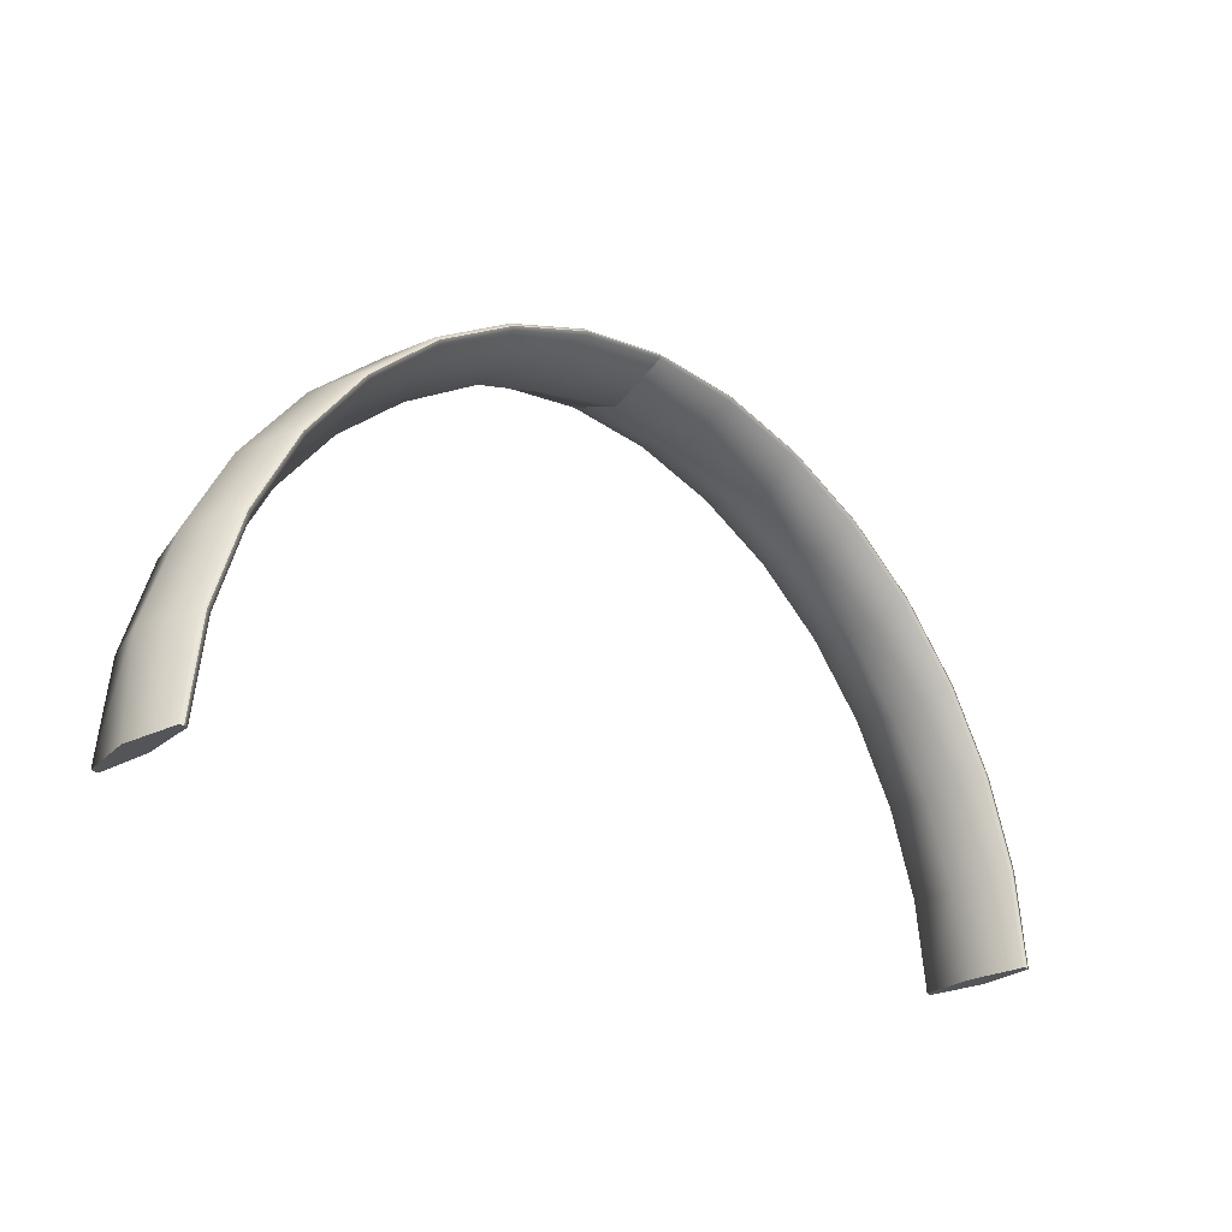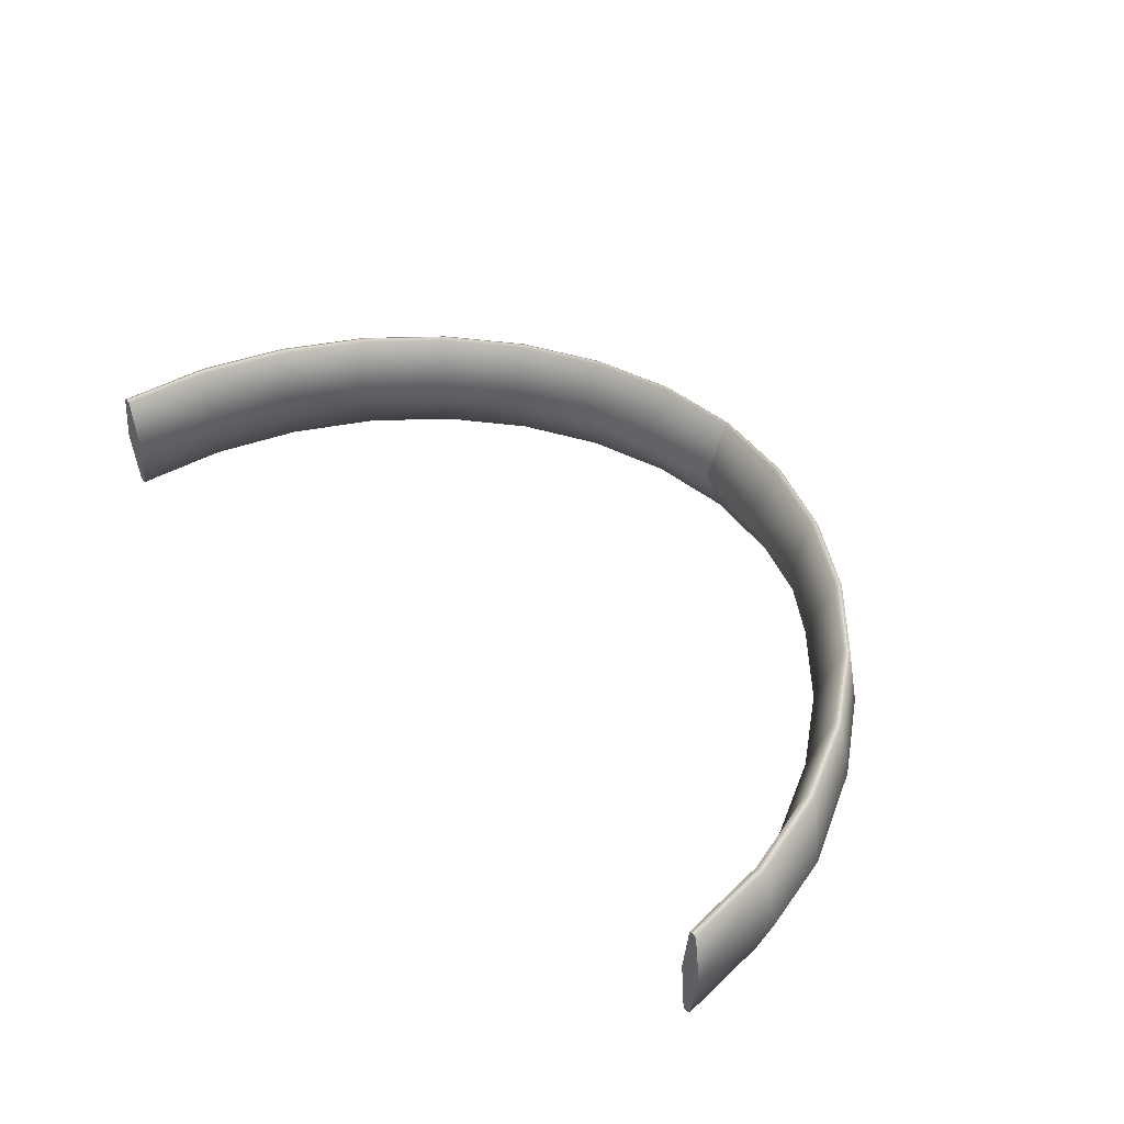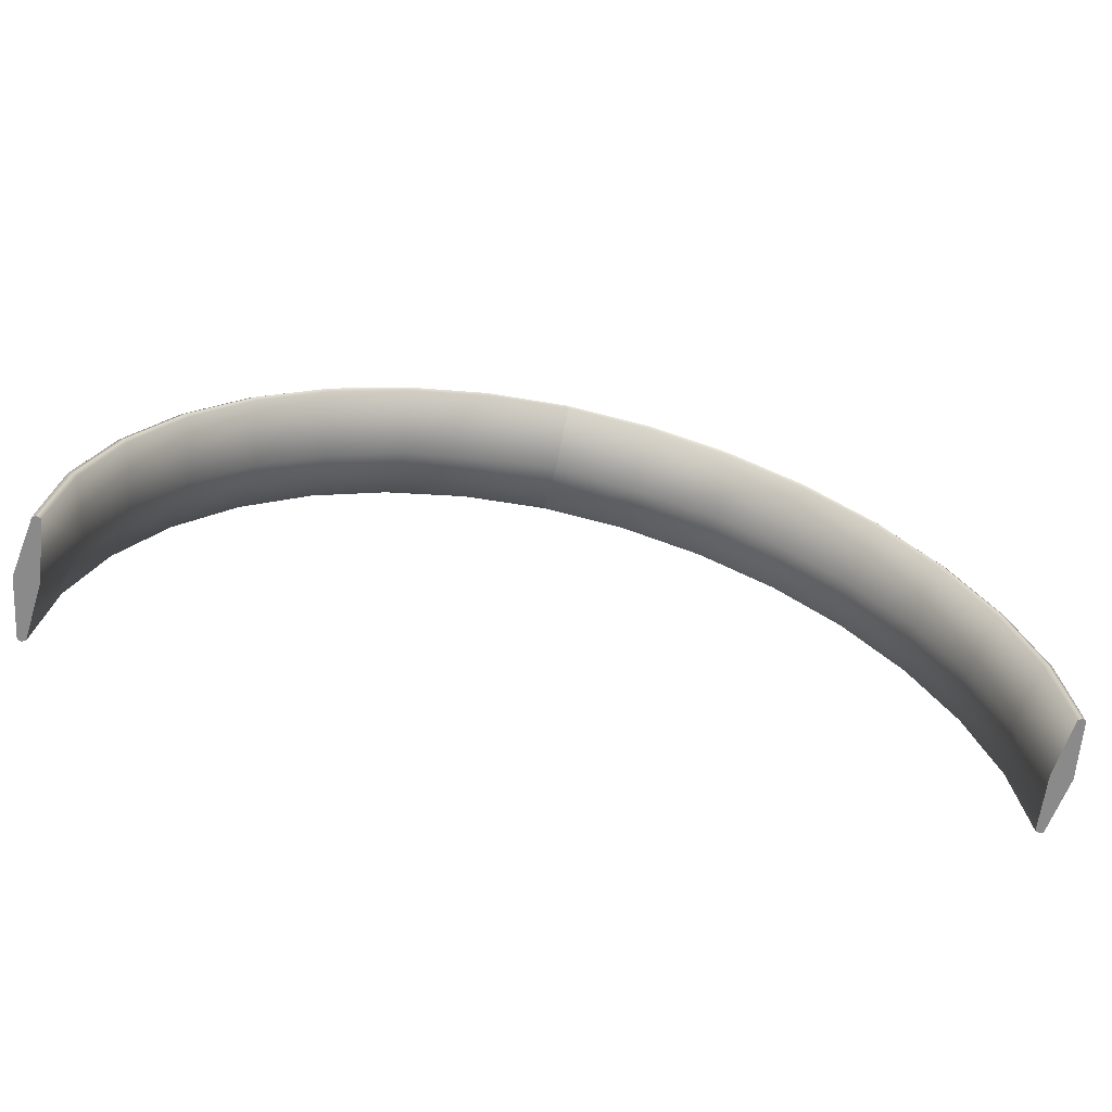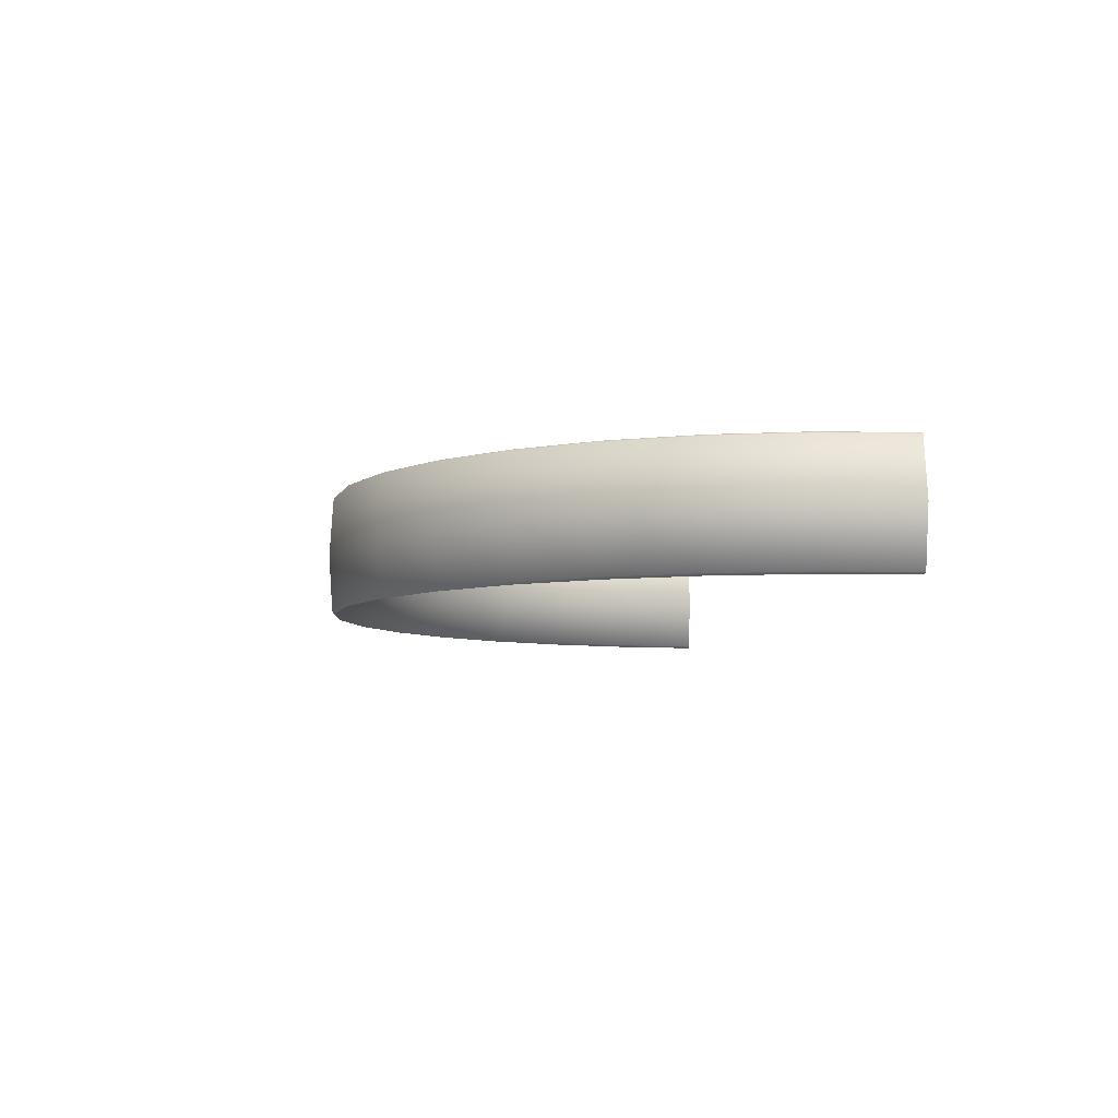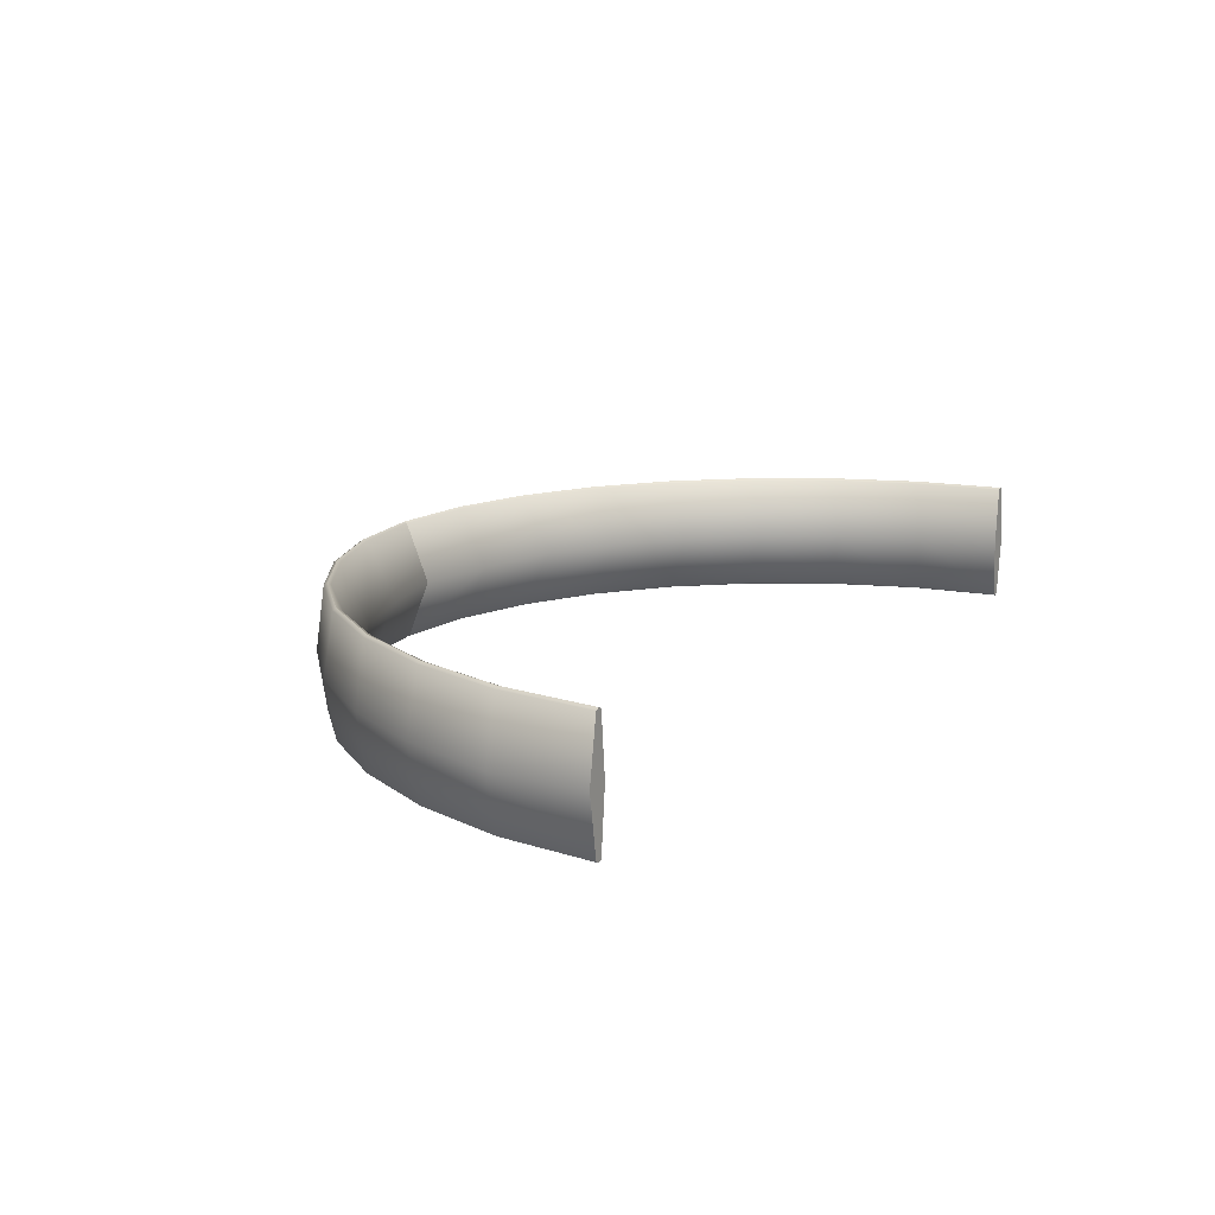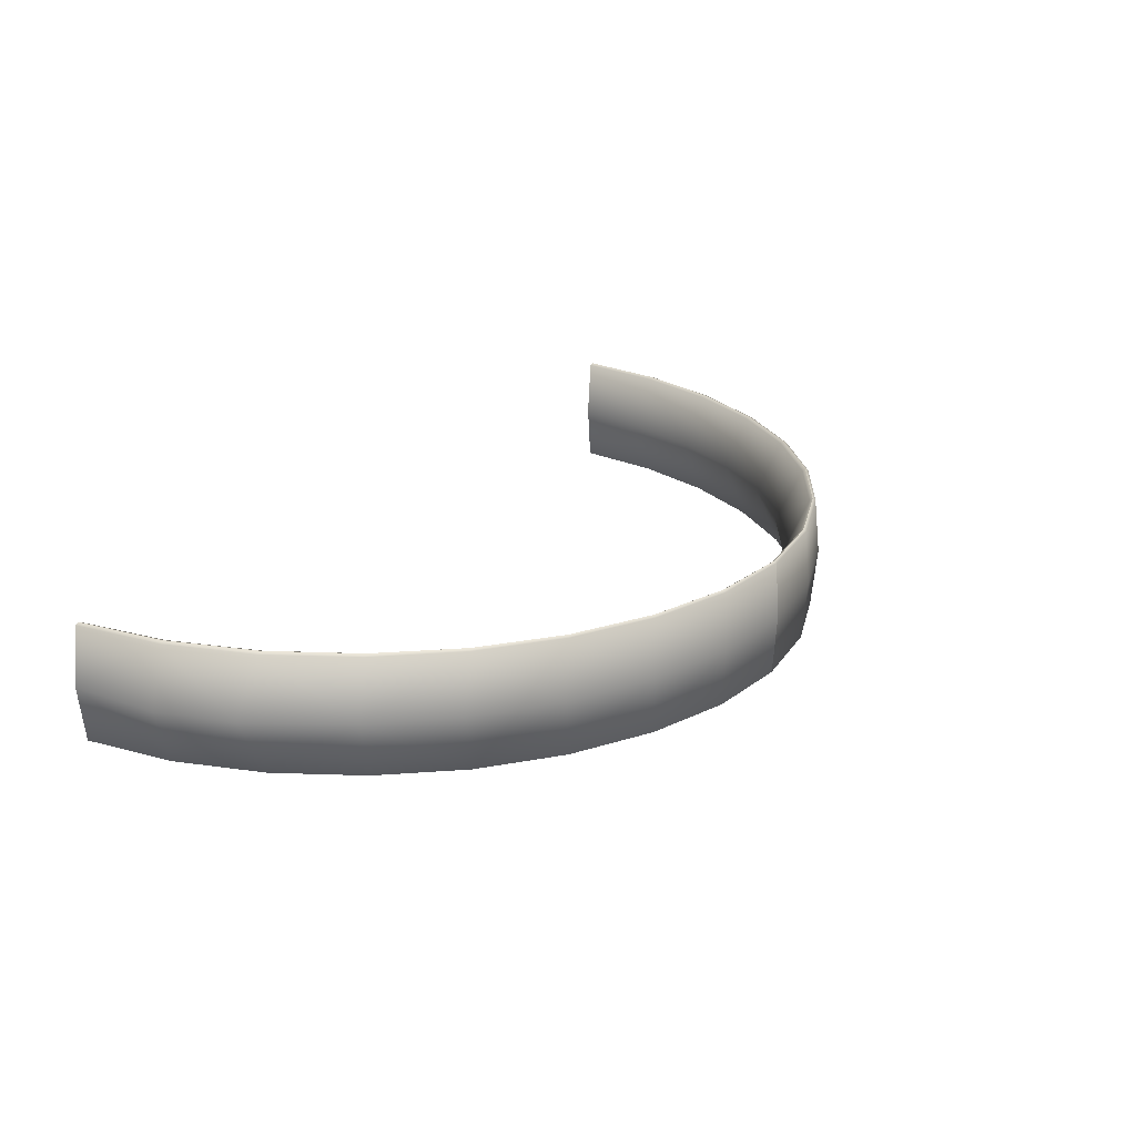
<metadata>
{"format":"obj","ext":"obj","renderer":"f3d","projection":"perspective","resolution":1024,"background":"white","views":[{"elev":-24.5,"azim":138.4,"up":"+Z"},{"elev":45.2,"azim":-130.3,"up":"+Y"},{"elev":-63.6,"azim":167.6,"up":"+Z"},{"elev":-6.6,"azim":81.2,"up":"+Y"},{"elev":14.8,"azim":118.7,"up":"+Y"},{"elev":23.4,"azim":-58.6,"up":"+Y"}]}
</metadata>
<code>
g gate-regional-02-lod2
v 1.473 -0.2024 0.3061
v 1.509 -0.2024 -0.000114
v 1.496 -0.1964 -0.000114
v 1.459 -0.1964 0.3029
v 1.38 -0.2024 0.5995
v 1.411 -0.0006992 0.2832
v 1.477 -0.0006992 -0.000114
v 1.496 0.195 -0.000114
v 1.366 -0.1964 0.5951
v 1.236 -0.2024 0.871
v 1.321 -0.0006991 0.5558
v 1.459 0.195 0.3029
v 1.224 -0.1964 0.8656
v 1.047 -0.2024 1.11
v 1.473 0.2011 0.3061
v 1.509 0.2011 -0.000114
v 1.38 0.2011 0.5995
v 1.366 0.195 0.5951
v 1.236 0.2011 0.871
v 1.183 -0.0006992 0.8081
v 1.002 -0.0006991 1.03
v 1.036 -0.1964 1.104
v 0.8196 -0.2024 1.307
v 1.224 0.195 0.8656
v 1.047 0.2011 1.11
v 0.8108 -0.1964 1.3
v 0.5635 -0.2024 1.455
v 1.036 0.195 1.104
v 0.8196 0.2011 1.307
v 0.8108 0.195 1.3
v 0.5635 0.2011 1.455
v 0.5565 -0.1964 1.447
v 0.2888 -0.2024 1.548
v 0.7841 -0.0006991 1.213
v 0.5565 0.195 1.447
v 0.2888 0.2011 1.548
v 0.2836 -0.1964 1.54
v -1.1e-06 -0.2024 1.582
v 3.75e-05 -0.1964 1.574
v 0.5284 -0.0006991 1.367
v 0.2836 0.195 1.54
v -1.1e-06 0.2011 1.582
v 3.75e-05 0.195 1.574
v 0.2743 -0.0006991 1.437
v -9e-07 -0.0006991 1.495
v -3.98e-05 0.195 1.59
v -1.1e-06 0.2011 1.582
v 0.2888 0.2011 1.548
v 0.294 0.195 1.557
v 0.5635 0.2011 1.455
v -1e-06 -0.0006991 1.603
v 0.5706 0.195 1.463
v 0.8196 0.2011 1.307
v 0.3053 -0.0006991 1.569
v 0.8285 0.195 1.315
v 1.047 0.2011 1.11
v 0.294 -0.1964 1.557
v -3.98e-05 -0.1964 1.59
v 0.5926 -0.0006991 1.475
v 1.057 0.195 1.116
v 1.236 0.2011 0.871
v 0.2888 -0.2024 1.548
v -1.1e-06 -0.2024 1.582
v 0.5635 -0.2024 1.455
v 0.5706 -0.1964 1.463
v 0.8196 -0.2024 1.307
v 0.8285 -0.1964 1.315
v 1.047 -0.2024 1.11
v 0.8604 -0.0006991 1.325
v 1.057 -0.1964 1.116
v 1.236 -0.2024 0.871
v 1.098 -0.0006991 1.125
v 1.248 -0.1964 0.8764
v 1.38 -0.2024 0.5995
v 1.248 0.195 0.8764
v 1.38 0.2011 0.5995
v 1.306 -0.0006992 0.8678
v 1.393 -0.1964 0.6038
v 1.473 -0.2024 0.3061
v 1.393 0.195 0.6038
v 1.473 0.2011 0.3061
v 1.487 -0.1964 0.3093
v 1.509 -0.2024 -0.000114
v 1.522 -0.1964 -0.000114
v 1.446 -0.0006992 0.6074
v 1.487 0.195 0.3093
v 1.509 0.2011 -0.000114
v 1.522 0.195 -0.000114
v 1.55 -0.0006992 0.2994
v 1.554 -0.0006992 -0.000114
v -1.1e-06 0.2011 1.582
v -3.98e-05 0.195 1.59
v -0.2891 0.2011 1.547
v -0.2942 0.195 1.556
v -0.5645 0.2011 1.453
v -1e-06 -0.0006991 1.603
v -0.5714 0.195 1.461
v -0.8212 0.2011 1.304
v -0.3054 -0.0006991 1.568
v -0.83 0.195 1.311
v -1.049 0.2011 1.106
v -0.2942 -0.1964 1.556
v -3.98e-05 -0.1964 1.59
v -0.5933 -0.0006991 1.472
v -1.059 0.195 1.113
v -1.238 0.2011 0.8676
v -0.2891 -0.2024 1.547
v -1.1e-06 -0.2024 1.582
v -0.5645 -0.2024 1.453
v -0.5714 -0.1964 1.461
v -0.8212 -0.2024 1.304
v -0.83 -0.1964 1.311
v -1.049 -0.2024 1.106
v -0.8618 -0.0006991 1.321
v -1.059 -0.1964 1.113
v -1.238 -0.2024 0.8676
v -1.1 -0.0006991 1.121
v -1.298 -0.0006991 0.8793
v -1.25 -0.1964 0.8732
v -1.383 -0.2024 0.5969
v -1.396 -0.1964 0.6014
v -1.477 -0.2024 0.3049
v -1.25 0.195 0.8732
v -1.383 0.2011 0.5969
v -1.396 0.195 0.6014
v -1.477 0.2011 0.3049
v -1.477 -0.0006992 0.5642
v -1.491 -0.1964 0.3083
v -1.491 0.195 0.3083
v -1.526 -0.1964 -0.0001124
v -1.513 -0.2024 -0.0001124
v -1.553 -0.0006992 -0.0001124
v -1.552 -0.0006992 0.3093
v -1.526 0.195 -0.0001124
v -1.513 0.2011 -0.0001124
v -1.5 -0.1964 -0.0001124
v -1.513 -0.2024 -0.0001124
v -1.477 -0.2024 0.3049
v -1.463 -0.1964 0.3014
v -1.383 -0.2024 0.5969
v -1.422 -0.0006992 0.2688
v -1.481 -0.0006992 -0.0001124
v -1.5 0.195 -0.0001124
v -1.37 -0.1964 0.5924
v -1.238 -0.2024 0.8676
v -1.325 -0.0006992 0.5532
v -1.463 0.195 0.3014
v -1.227 -0.1964 0.8621
v -1.049 -0.2024 1.106
v -1.477 0.2011 0.3049
v -1.513 0.2011 -0.0001124
v -1.383 0.2011 0.5969
v -1.37 0.195 0.5924
v -1.238 0.2011 0.8676
v -1.186 -0.0006992 0.8048
v -1.004 -0.0006991 1.027
v -1.038 -0.1964 1.1
v -0.8212 -0.2024 1.304
v -1.227 0.195 0.8621
v -1.049 0.2011 1.106
v -0.8125 -0.1964 1.297
v -0.5645 -0.2024 1.453
v -1.038 0.195 1.1
v -0.8212 0.2011 1.304
v -0.8125 0.195 1.297
v -0.5645 0.2011 1.453
v -0.5576 -0.1964 1.445
v -0.2891 -0.2024 1.547
v -0.7858 -0.0006992 1.21
v -0.5576 0.195 1.445
v -0.2891 0.2011 1.547
v -0.2841 -0.1964 1.538
v -0.2748 -0.0006991 1.436
v -1.1e-06 -0.2024 1.582
v 3.75e-05 -0.1964 1.574
v -9e-07 -0.0006991 1.495
v 3.75e-05 0.195 1.574
v -0.567 -0.0006991 1.352
v -0.2841 0.195 1.538
v -1.1e-06 0.2011 1.582
v 1.522 -0.1964 -0.000114
v 1.554 -0.0006992 -0.000114
v 1.51 -0.0006992 -0.000114
v 1.509 -0.2024 -0.000114
v 1.522 0.195 -0.000114
v 1.496 -0.1964 -0.000114
v 1.509 0.2011 -0.000114
v 1.477 -0.0006992 -0.000114
v 1.496 0.195 -0.000114
v -1.526 0.195 -0.0001124
v -1.553 -0.0006992 -0.0001124
v -1.515 -0.0006992 -0.0001124
v -1.513 0.2011 -0.0001124
v -1.526 -0.1964 -0.0001124
v -1.5 0.195 -0.0001124
v -1.513 -0.2024 -0.0001124
v -1.481 -0.0006992 -0.0001124
v -1.5 -0.1964 -0.0001124
g gate-regional-02-lod2_0
f 3 2 1
f 1 4 3
f 4 1 5
f 3 4 6
f 6 7 3
f 8 7 6
f 5 9 4
f 10 9 5
f 11 6 4
f 4 9 11
f 6 12 8
f 12 6 11
f 9 10 13
f 14 13 10
f 8 12 15
f 15 16 8
f 17 15 12
f 12 18 17
f 11 18 12
f 19 17 18
f 20 11 9
f 18 11 20
f 9 13 20
f 21 20 13
f 13 14 22
f 13 22 21
f 23 22 14
f 18 24 19
f 20 24 18
f 24 20 21
f 19 24 25
f 22 23 26
f 21 22 26
f 27 26 23
f 28 25 24
f 21 28 24
f 25 28 29
f 30 29 28
f 30 28 21
f 29 30 31
f 27 32 26
f 33 32 27
f 26 34 21
f 30 21 34
f 34 26 32
f 35 31 30
f 35 30 34
f 31 35 36
f 33 37 32
f 38 37 33
f 38 39 37
f 32 40 34
f 35 34 40
f 40 32 37
f 41 36 35
f 41 35 40
f 36 41 42
f 41 43 42
f 44 37 39
f 37 44 40
f 41 40 44
f 43 41 44
f 39 45 44
f 43 44 45
f 48 47 46
f 49 48 46
f 48 49 50
f 51 49 46
f 52 50 49
f 50 52 53
f 51 54 49
f 54 52 49
f 55 53 52
f 53 55 56
f 57 54 51
f 51 58 57
f 54 59 52
f 59 55 52
f 60 56 55
f 56 60 61
f 58 62 57
f 58 63 62
f 57 62 64
f 54 57 65
f 57 64 65
f 65 59 54
f 65 64 66
f 65 66 67
f 59 65 67
f 68 67 66
f 59 69 55
f 67 69 59
f 69 60 55
f 67 68 70
f 69 67 70
f 71 70 68
f 69 72 60
f 70 72 69
f 70 71 73
f 72 70 73
f 74 73 71
f 75 60 72
f 75 61 60
f 76 61 75
f 73 77 72
f 72 77 75
f 73 74 78
f 77 73 78
f 78 74 79
f 75 80 76
f 80 75 77
f 81 76 80
f 79 82 78
f 82 79 83
f 83 84 82
f 78 85 77
f 77 85 80
f 85 78 82
f 80 86 81
f 86 80 85
f 87 81 86
f 86 88 87
f 89 82 84
f 82 89 85
f 85 89 86
f 88 86 89
f 84 90 89
f 89 90 88
f 93 92 91
f 92 93 94
f 95 94 93
f 96 92 94
f 94 95 97
f 97 95 98
f 94 99 96
f 99 94 97
f 97 98 100
f 100 98 101
f 102 96 99
f 102 103 96
f 97 104 99
f 104 97 100
f 100 101 105
f 105 101 106
f 103 102 107
f 107 108 103
f 109 107 102
f 110 102 99
f 102 110 109
f 110 99 104
f 111 109 110
f 110 112 111
f 112 110 104
f 111 112 113
f 100 114 104
f 112 104 114
f 114 100 105
f 112 115 113
f 115 112 114
f 113 115 116
f 105 117 114
f 115 114 117
f 105 118 117
f 115 117 118
f 115 119 116
f 118 119 115
f 116 119 120
f 119 121 120
f 118 121 119
f 120 121 122
f 123 118 105
f 105 106 123
f 123 106 124
f 124 125 123
f 118 123 125
f 125 124 126
f 127 121 118
f 125 127 118
f 128 122 121
f 127 128 121
f 126 129 125
f 127 125 129
f 130 122 128
f 130 131 122
f 132 130 128
f 133 128 127
f 128 133 132
f 129 133 127
f 129 132 133
f 134 132 129
f 129 126 134
f 135 134 126
f 138 137 136
f 136 139 138
f 138 139 140
f 141 139 136
f 136 142 141
f 142 143 141
f 144 140 139
f 145 140 144
f 139 141 146
f 146 144 139
f 141 143 147
f 141 147 146
f 148 145 144
f 149 145 148
f 150 147 143
f 143 151 150
f 147 150 152
f 152 153 147
f 146 147 153
f 153 152 154
f 144 146 155
f 146 153 155
f 155 148 144
f 148 155 156
f 157 149 148
f 156 157 148
f 158 149 157
f 154 159 153
f 155 153 159
f 155 159 156
f 160 159 154
f 161 158 157
f 156 161 157
f 162 158 161
f 160 163 159
f 156 159 163
f 164 163 160
f 164 165 163
f 156 163 165
f 166 165 164
f 161 167 162
f 168 162 167
f 156 169 161
f 165 169 156
f 169 167 161
f 166 170 165
f 169 165 170
f 171 170 166
f 167 172 168
f 173 172 167
f 174 168 172
f 172 175 174
f 173 175 172
f 173 176 175
f 177 176 173
f 169 178 167
f 170 178 169
f 167 178 173
f 170 173 178
f 170 171 179
f 170 179 173
f 173 179 177
f 180 179 171
f 179 180 177
f 183 182 181
f 184 183 181
f 182 183 185
f 186 183 184
f 185 183 187
f 188 183 186
f 187 183 189
f 189 183 188
f 192 191 190
f 193 192 190
f 191 192 194
f 195 192 193
f 194 192 196
f 197 192 195
f 196 192 198
f 198 192 197

</code>
